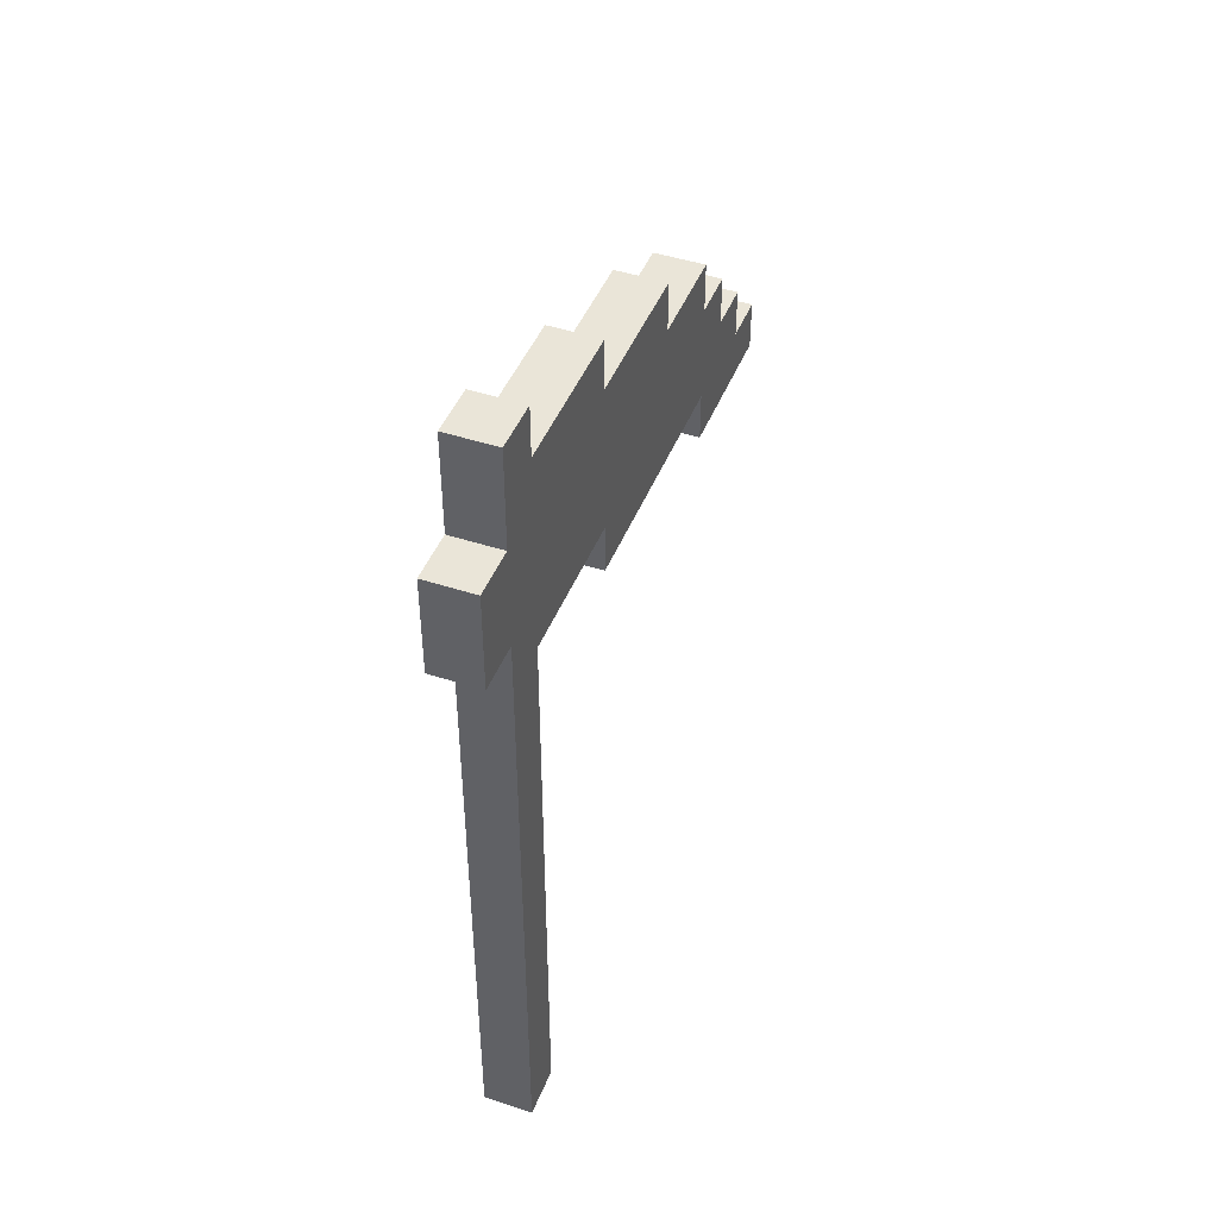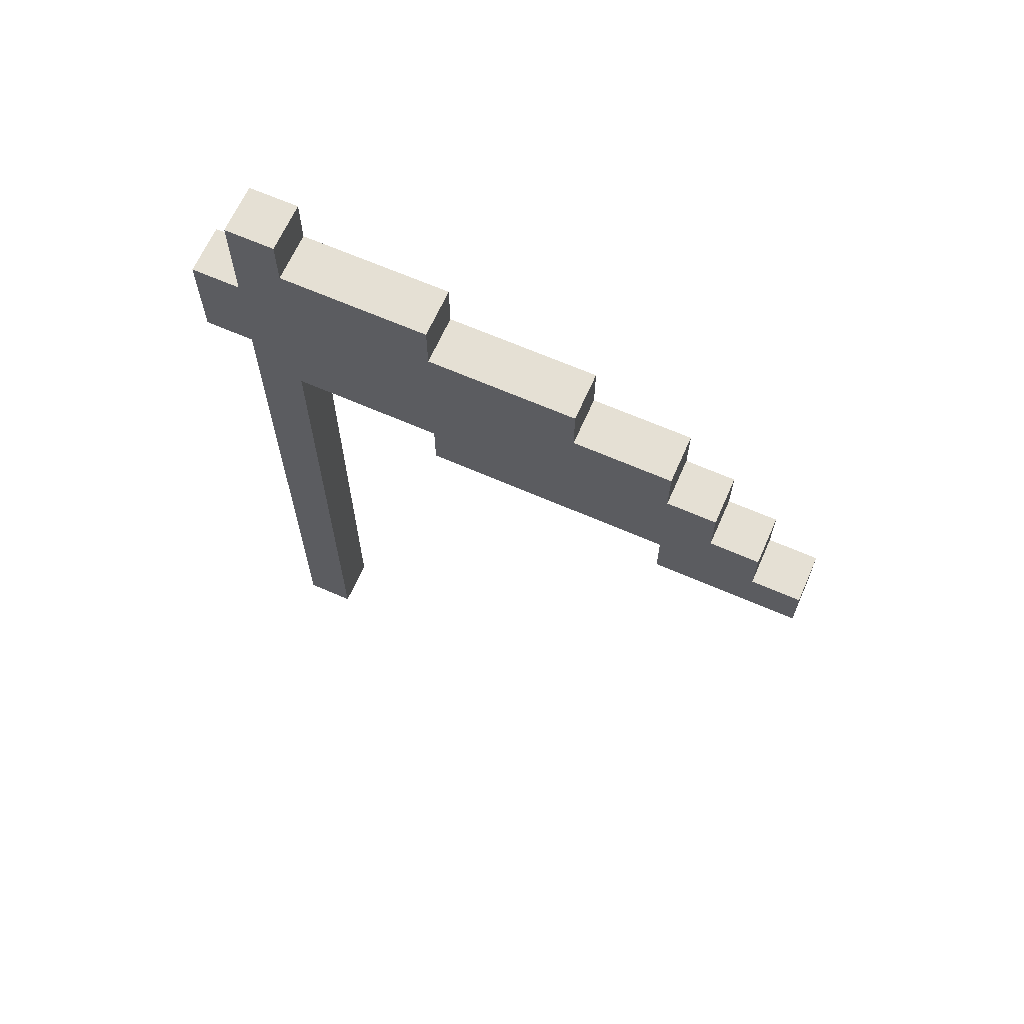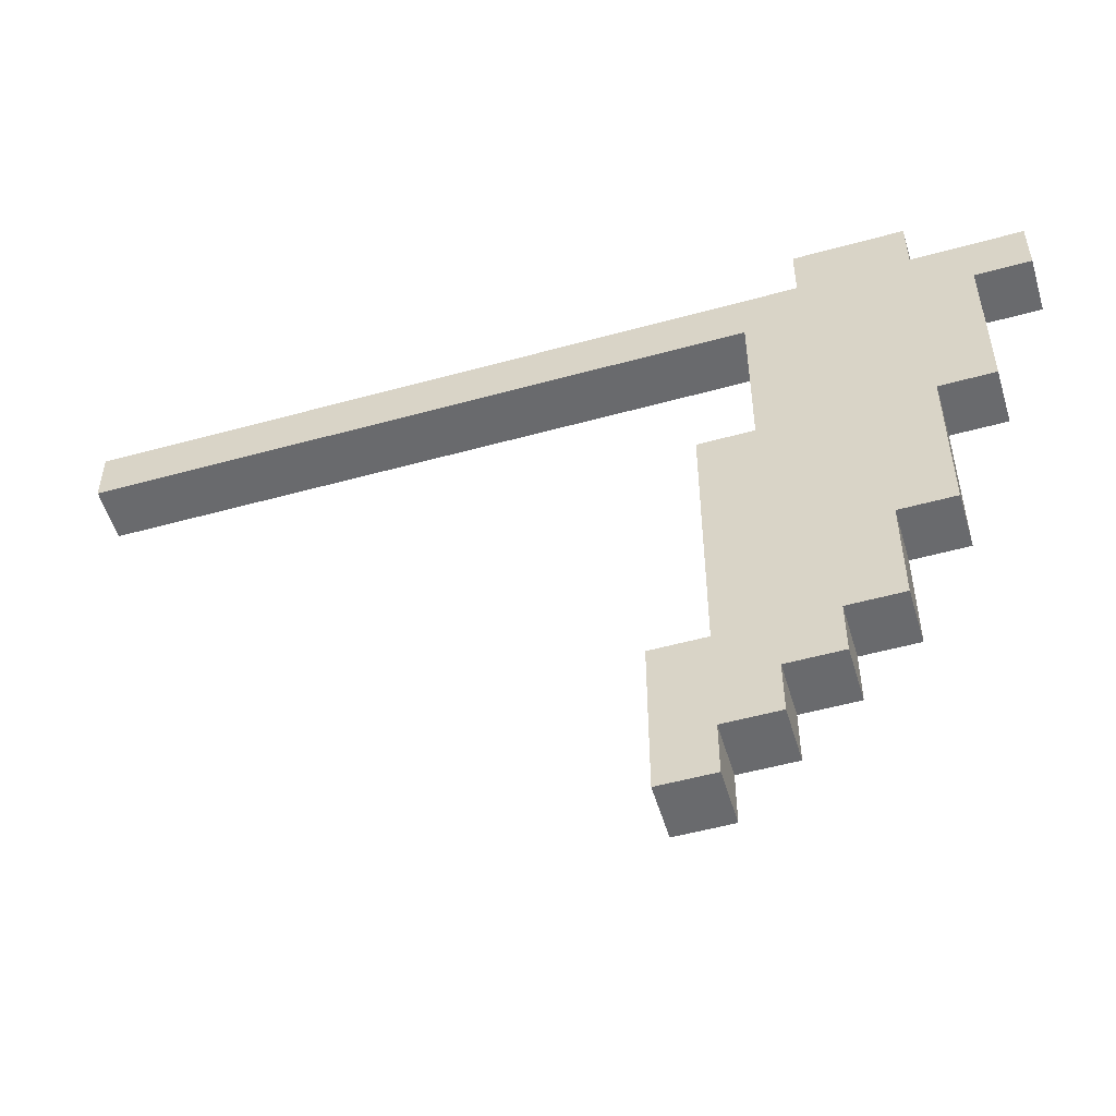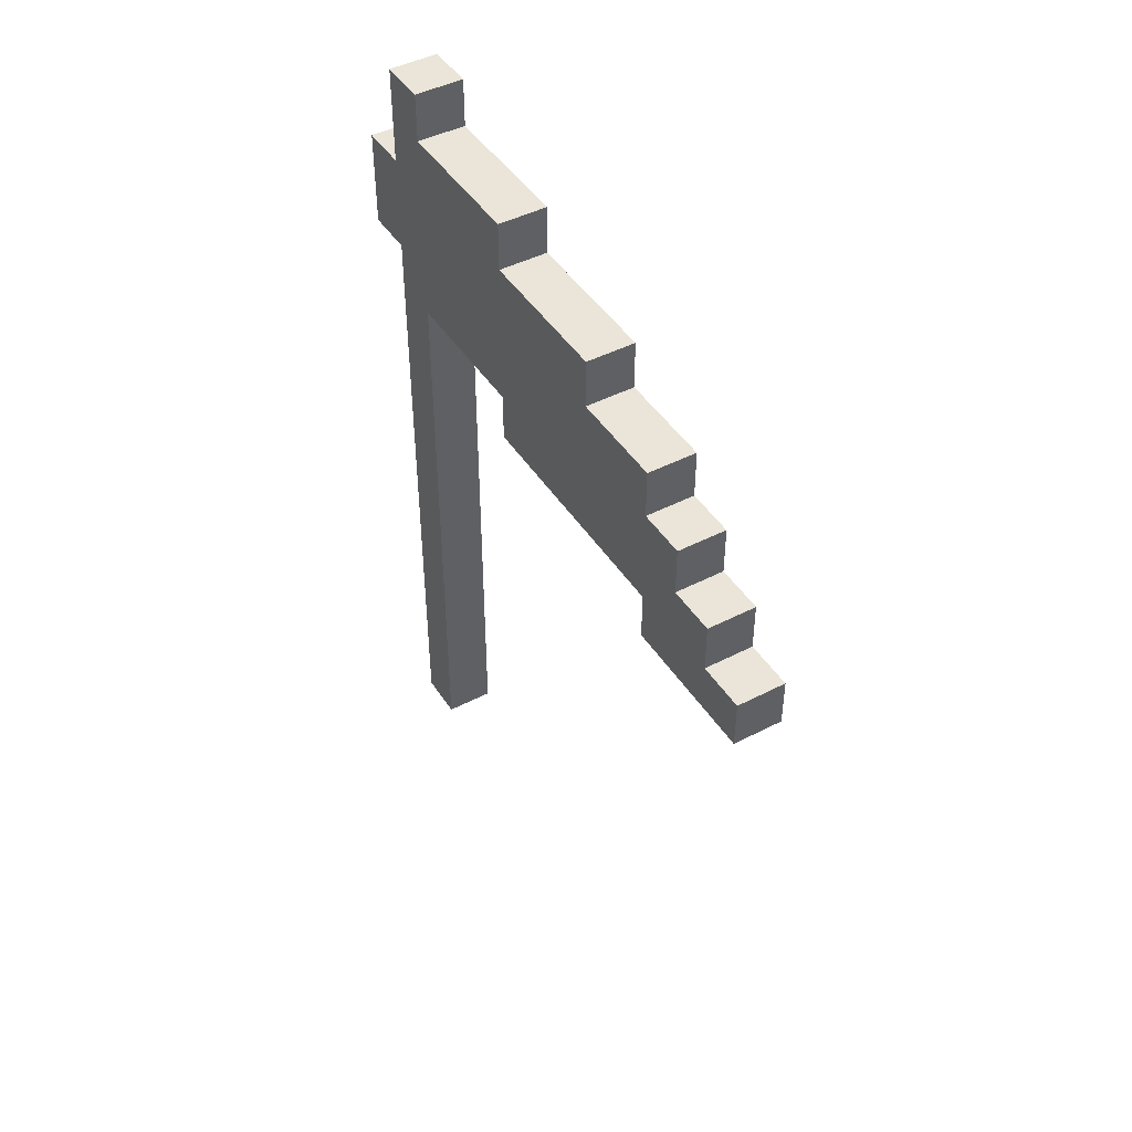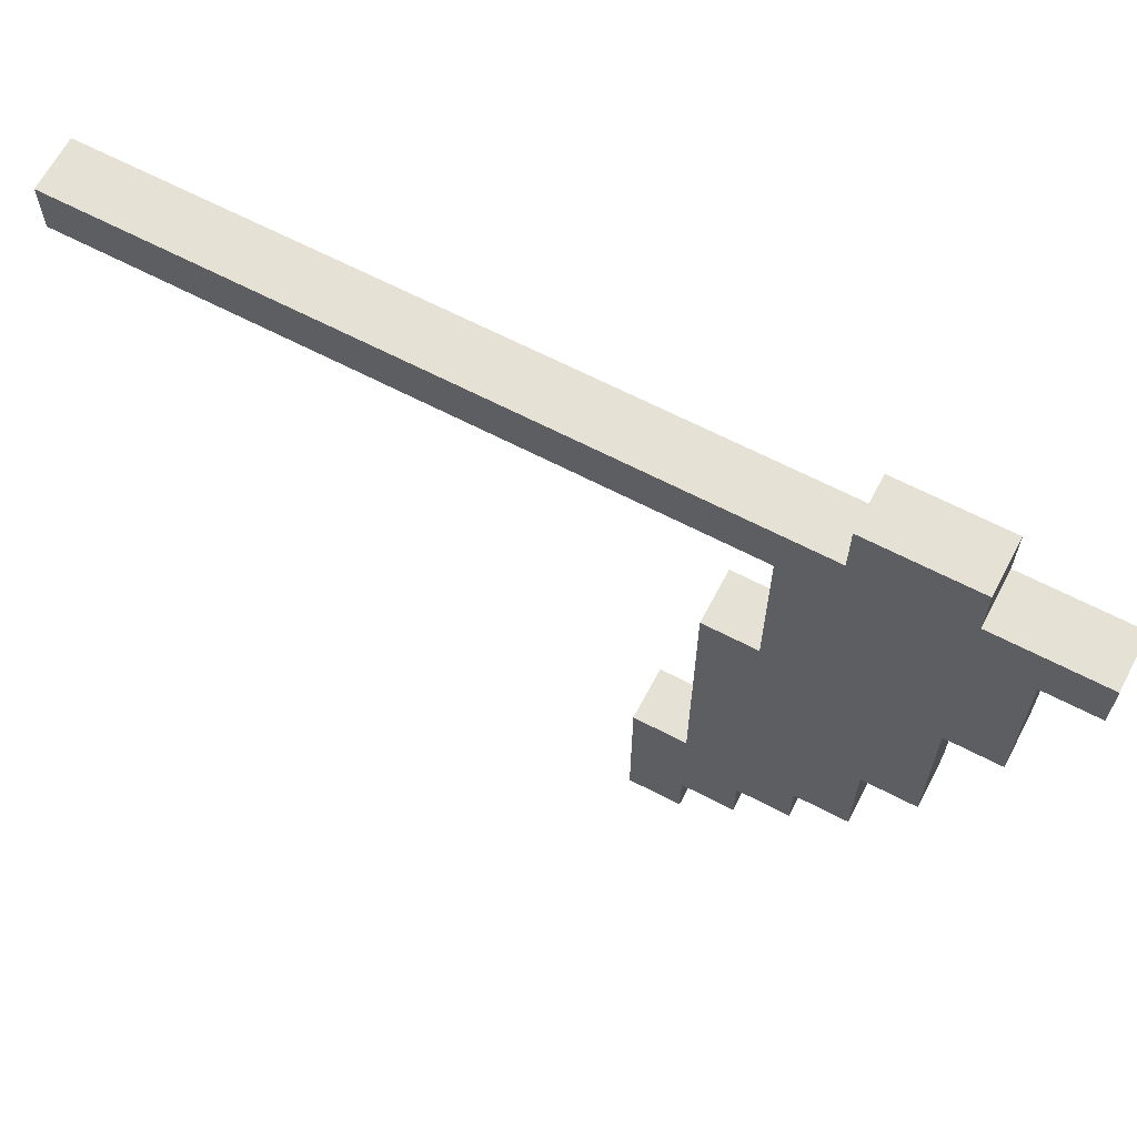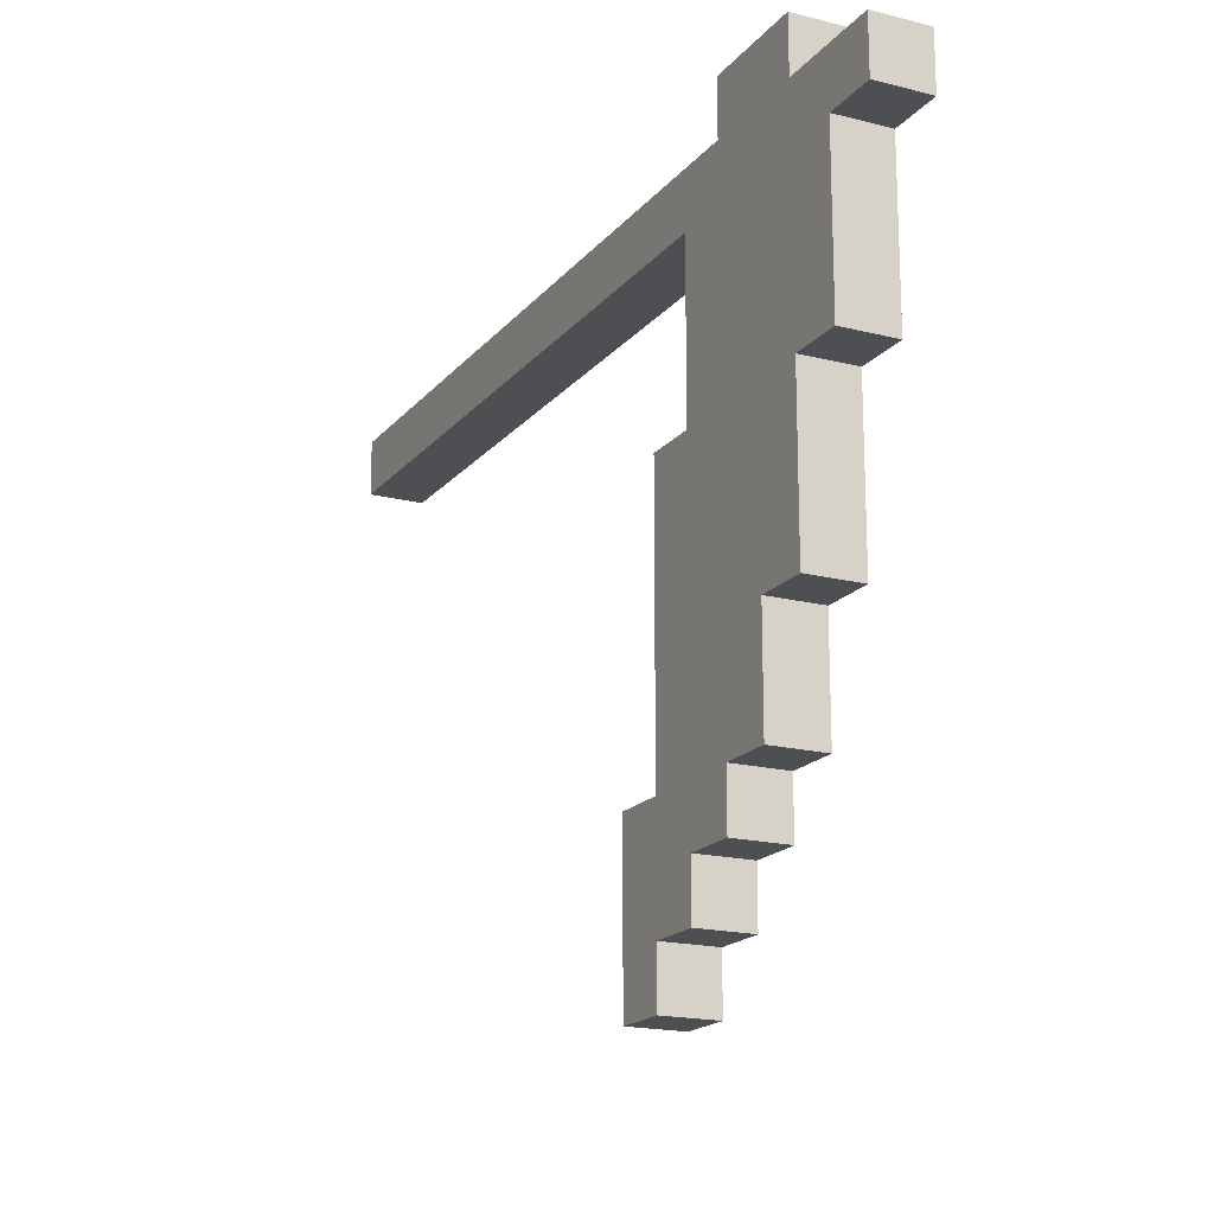
<metadata>
{"format":"obj","ext":"obj","renderer":"f3d","projection":"perspective","resolution":1024,"background":"white","views":[{"elev":44.9,"azim":20.9,"up":"+Y"},{"elev":65.5,"azim":113.8,"up":"+Y"},{"elev":-53.0,"azim":106.5,"up":"+Z"},{"elev":45.2,"azim":149.1,"up":"+Y"},{"elev":64.9,"azim":117.7,"up":"+Z"},{"elev":-17.9,"azim":153.6,"up":"+Z"}]}
</metadata>
<code>
o
v 0.6 0 0.5
v 0.6 0 0.4
v 0.6 1 -0.4
v 0.6 1 -0.7
v 0.6 1.1 0.1
v 0.6 1.1 -0.4
v 0.6 1.1 -0.5
v 0.6 1.1 -0.6
v 0.6 1.1 -0.7
v 0.6 1.2 0.5
v 0.6 1.2 0.4
v 0.6 1.2 0.1
v 0.6 1.2 -0.4
v 0.6 1.2 -0.5
v 0.6 1.2 -0.6
v 0.6 1.3 0.6
v 0.6 1.3 0.5
v 0.6 1.3 0.4
v 0.6 1.3 0.1
v 0.6 1.3 -0.2
v 0.6 1.3 -0.4
v 0.6 1.3 -0.5
v 0.6 1.4 0.4
v 0.6 1.4 0.1
v 0.6 1.4 -0.2
v 0.6 1.4 -0.4
v 0.6 1.5 0.6
v 0.6 1.5 0.5
v 0.6 1.5 0.4
v 0.6 1.5 0.1
v 0.6 1.5 -0.2
v 0.6 1.6 0.5
v 0.6 1.6 0.4
v 0.6 1.6 0.1
v 0.6 1.7 0.5
v 0.6 1.7 0.4
v 0.7 0 0.5
v 0.7 0 0.4
v 0.7 1 -0.4
v 0.7 1 -0.7
v 0.7 1.1 0.1
v 0.7 1.1 -0.4
v 0.7 1.1 -0.5
v 0.7 1.1 -0.6
v 0.7 1.1 -0.7
v 0.7 1.2 0.5
v 0.7 1.2 0.4
v 0.7 1.2 0.1
v 0.7 1.2 -0.4
v 0.7 1.2 -0.5
v 0.7 1.2 -0.6
v 0.7 1.3 0.6
v 0.7 1.3 0.5
v 0.7 1.3 0.4
v 0.7 1.3 0.1
v 0.7 1.3 -0.2
v 0.7 1.3 -0.4
v 0.7 1.3 -0.5
v 0.7 1.4 0.4
v 0.7 1.4 0.1
v 0.7 1.4 -0.2
v 0.7 1.4 -0.4
v 0.7 1.5 0.6
v 0.7 1.5 0.5
v 0.7 1.5 0.4
v 0.7 1.5 0.1
v 0.7 1.5 -0.2
v 0.7 1.6 0.5
v 0.7 1.6 0.4
v 0.7 1.6 0.1
v 0.7 1.7 0.5
v 0.7 1.7 0.4
v 0.6 1.3 0.6
v 0.6 1.5 0.6
v 0.7 1.3 0.6
v 0.7 1.5 0.6
v 0.6 0 0.5
v 0.6 1.2 0.5
v 0.6 1.3 0.5
v 0.6 1.5 0.5
v 0.6 1.6 0.5
v 0.6 1.7 0.5
v 0.7 0 0.5
v 0.7 1.2 0.5
v 0.7 1.3 0.5
v 0.7 1.5 0.5
v 0.7 1.6 0.5
v 0.7 1.7 0.5
v 0.6 1.1 0.1
v 0.6 1.2 0.1
v 0.7 1.1 0.1
v 0.7 1.2 0.1
v 0.6 1 -0.4
v 0.6 1.1 -0.4
v 0.7 1 -0.4
v 0.7 1.1 -0.4
v 0.6 0 0.4
v 0.6 1.2 0.4
v 0.6 1.6 0.4
v 0.6 1.7 0.4
v 0.7 0 0.4
v 0.7 1.2 0.4
v 0.7 1.6 0.4
v 0.7 1.7 0.4
v 0.6 1.5 0.1
v 0.6 1.6 0.1
v 0.7 1.5 0.1
v 0.7 1.6 0.1
v 0.6 1.4 -0.2
v 0.6 1.5 -0.2
v 0.7 1.4 -0.2
v 0.7 1.5 -0.2
v 0.6 1.3 -0.4
v 0.6 1.4 -0.4
v 0.7 1.3 -0.4
v 0.7 1.4 -0.4
v 0.6 1.2 -0.5
v 0.6 1.3 -0.5
v 0.7 1.2 -0.5
v 0.7 1.3 -0.5
v 0.6 1.1 -0.6
v 0.6 1.2 -0.6
v 0.7 1.1 -0.6
v 0.7 1.2 -0.6
v 0.6 1 -0.7
v 0.6 1.1 -0.7
v 0.7 1 -0.7
v 0.7 1.1 -0.7
v 0.6 0 0.5
v 0.7 0 0.5
v 0.6 0 0.4
v 0.7 0 0.4
v 0.6 1 -0.4
v 0.7 1 -0.4
v 0.6 1 -0.7
v 0.7 1 -0.7
v 0.6 1.1 0.1
v 0.7 1.1 0.1
v 0.6 1.1 -0.4
v 0.7 1.1 -0.4
v 0.6 1.2 0.4
v 0.7 1.2 0.4
v 0.6 1.2 0.1
v 0.7 1.2 0.1
v 0.6 1.3 0.6
v 0.7 1.3 0.6
v 0.6 1.3 0.5
v 0.7 1.3 0.5
v 0.6 1.1 -0.6
v 0.7 1.1 -0.6
v 0.6 1.1 -0.7
v 0.7 1.1 -0.7
v 0.6 1.2 -0.5
v 0.7 1.2 -0.5
v 0.6 1.2 -0.6
v 0.7 1.2 -0.6
v 0.6 1.3 -0.4
v 0.7 1.3 -0.4
v 0.6 1.3 -0.5
v 0.7 1.3 -0.5
v 0.6 1.4 -0.2
v 0.7 1.4 -0.2
v 0.6 1.4 -0.4
v 0.7 1.4 -0.4
v 0.6 1.5 0.6
v 0.7 1.5 0.6
v 0.6 1.5 0.5
v 0.7 1.5 0.5
v 0.6 1.5 0.1
v 0.7 1.5 0.1
v 0.6 1.5 -0.2
v 0.7 1.5 -0.2
v 0.6 1.6 0.4
v 0.7 1.6 0.4
v 0.6 1.6 0.1
v 0.7 1.6 0.1
v 0.6 1.7 0.5
v 0.7 1.7 0.5
v 0.6 1.7 0.4
v 0.7 1.7 0.4
f 6 4 3
f 7 4 6
f 8 4 7
f 9 4 8
f 10 2 1
f 11 2 10
f 12 6 5
f 13 7 6
f 13 6 12
f 14 8 7
f 14 7 13
f 15 8 14
f 17 11 10
f 17 12 11
f 18 12 17
f 19 13 12
f 19 12 18
f 20 13 19
f 21 14 13
f 21 13 20
f 22 14 21
f 23 18 17
f 23 19 18
f 24 20 19
f 24 19 23
f 25 21 20
f 25 20 24
f 26 21 25
f 27 17 16
f 28 23 17
f 28 17 27
f 29 24 23
f 29 23 28
f 30 25 24
f 30 24 29
f 31 25 30
f 32 29 28
f 32 30 29
f 33 30 32
f 34 30 33
f 35 33 32
f 36 33 35
f 39 40 42
f 42 40 43
f 43 40 44
f 44 40 45
f 37 38 46
f 46 38 47
f 41 42 48
f 42 43 49
f 48 42 49
f 43 44 50
f 49 43 50
f 50 44 51
f 46 47 53
f 47 48 53
f 53 48 54
f 48 49 55
f 54 48 55
f 55 49 56
f 49 50 57
f 56 49 57
f 57 50 58
f 53 54 59
f 54 55 59
f 55 56 60
f 59 55 60
f 56 57 61
f 60 56 61
f 61 57 62
f 52 53 63
f 53 59 64
f 63 53 64
f 59 60 65
f 64 59 65
f 60 61 66
f 65 60 66
f 66 61 67
f 64 65 68
f 65 66 68
f 68 66 69
f 69 66 70
f 68 69 71
f 71 69 72
f 75 74 73
f 76 74 75
f 83 78 77
f 84 79 78
f 84 78 83
f 85 79 84
f 86 81 80
f 87 82 81
f 87 81 86
f 88 82 87
f 91 90 89
f 92 90 91
f 95 94 93
f 96 94 95
f 97 98 101
f 101 98 102
f 99 100 103
f 103 100 104
f 105 106 107
f 107 106 108
f 109 110 111
f 111 110 112
f 113 114 115
f 115 114 116
f 117 118 119
f 119 118 120
f 121 122 123
f 123 122 124
f 125 126 127
f 127 126 128
f 131 130 129
f 132 130 131
f 135 134 133
f 136 134 135
f 139 138 137
f 140 138 139
f 143 142 141
f 144 142 143
f 147 146 145
f 148 146 147
f 149 150 151
f 151 150 152
f 153 154 155
f 155 154 156
f 157 158 159
f 159 158 160
f 161 162 163
f 163 162 164
f 165 166 167
f 167 166 168
f 169 170 171
f 171 170 172
f 173 174 175
f 175 174 176
f 177 178 179
f 179 178 180

</code>
